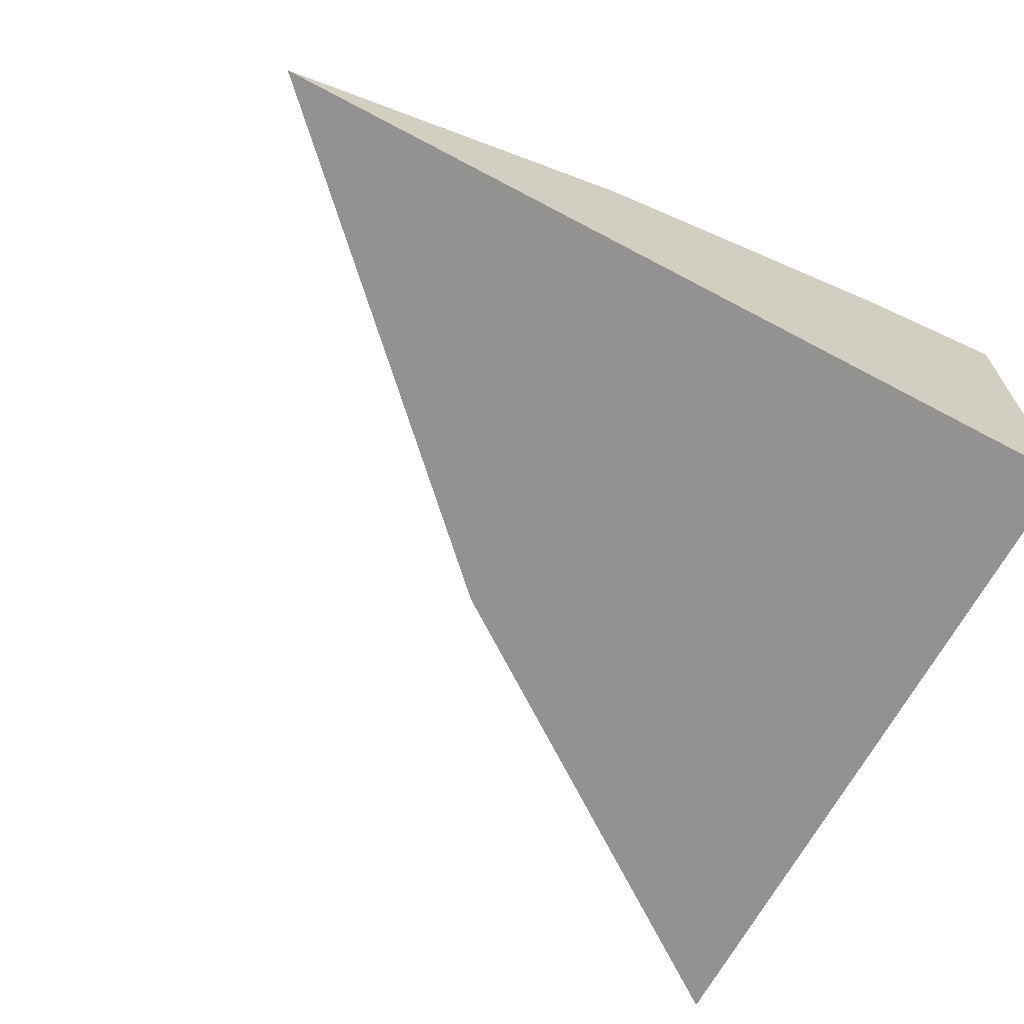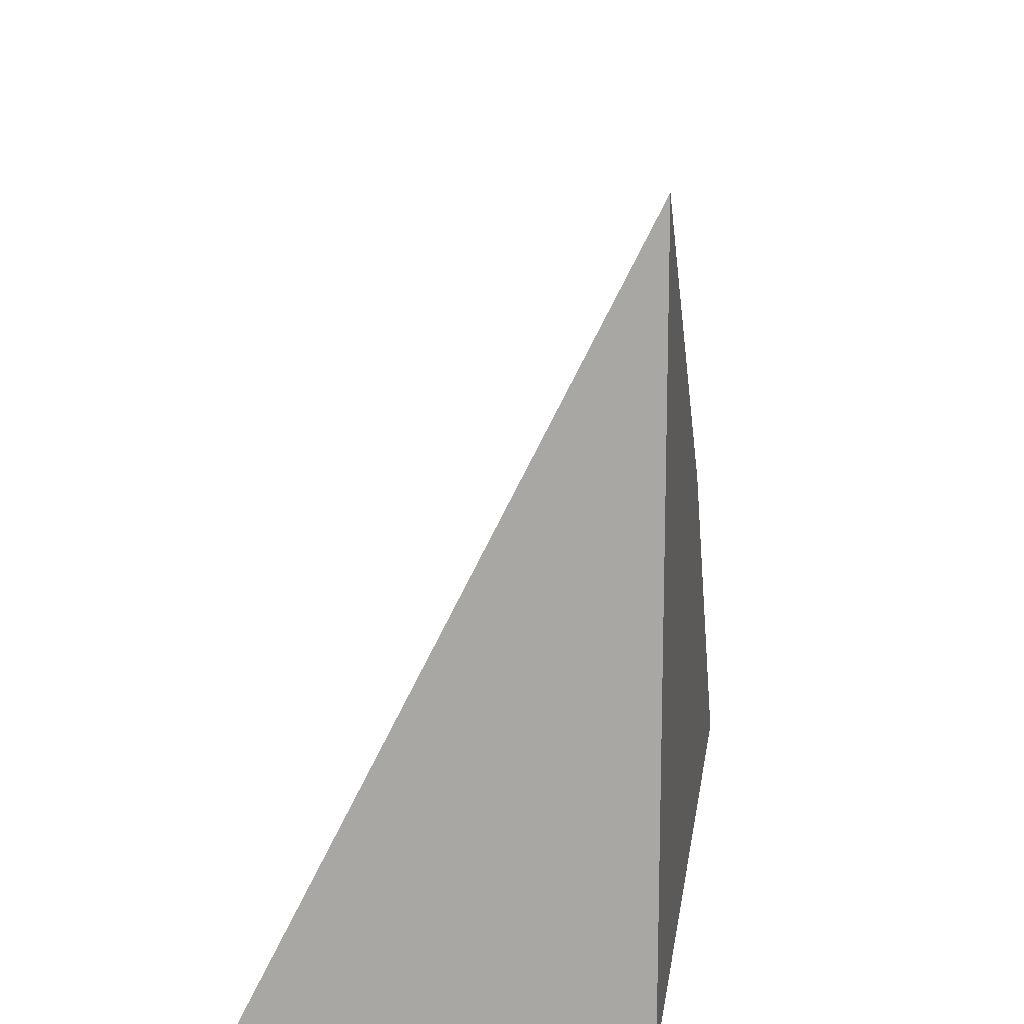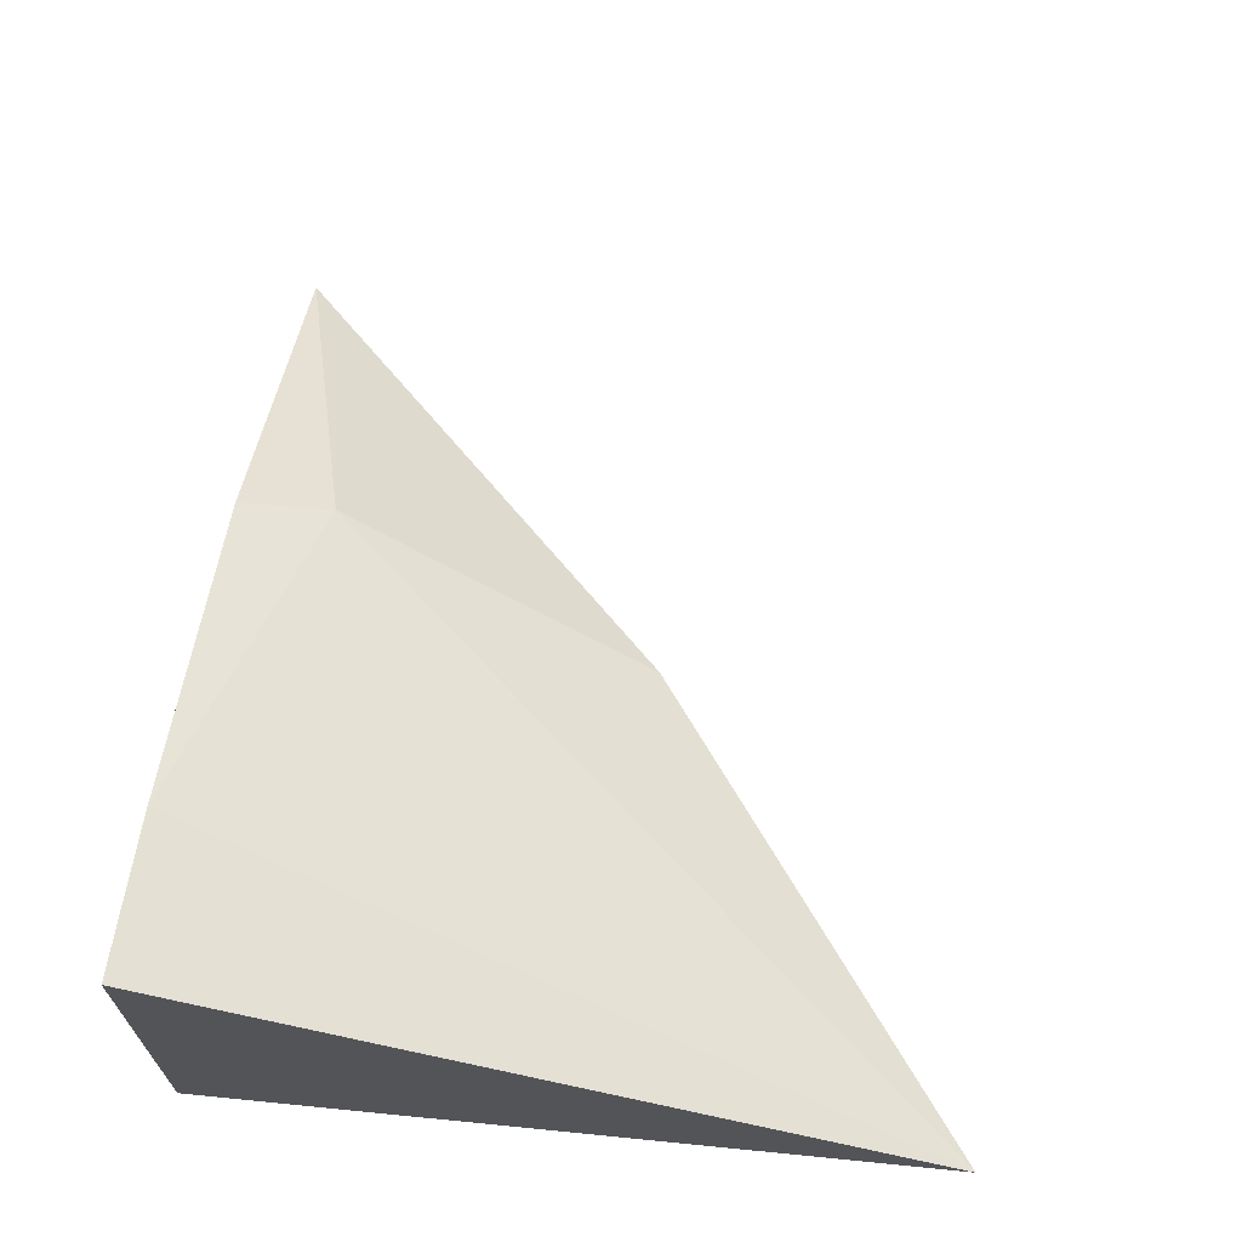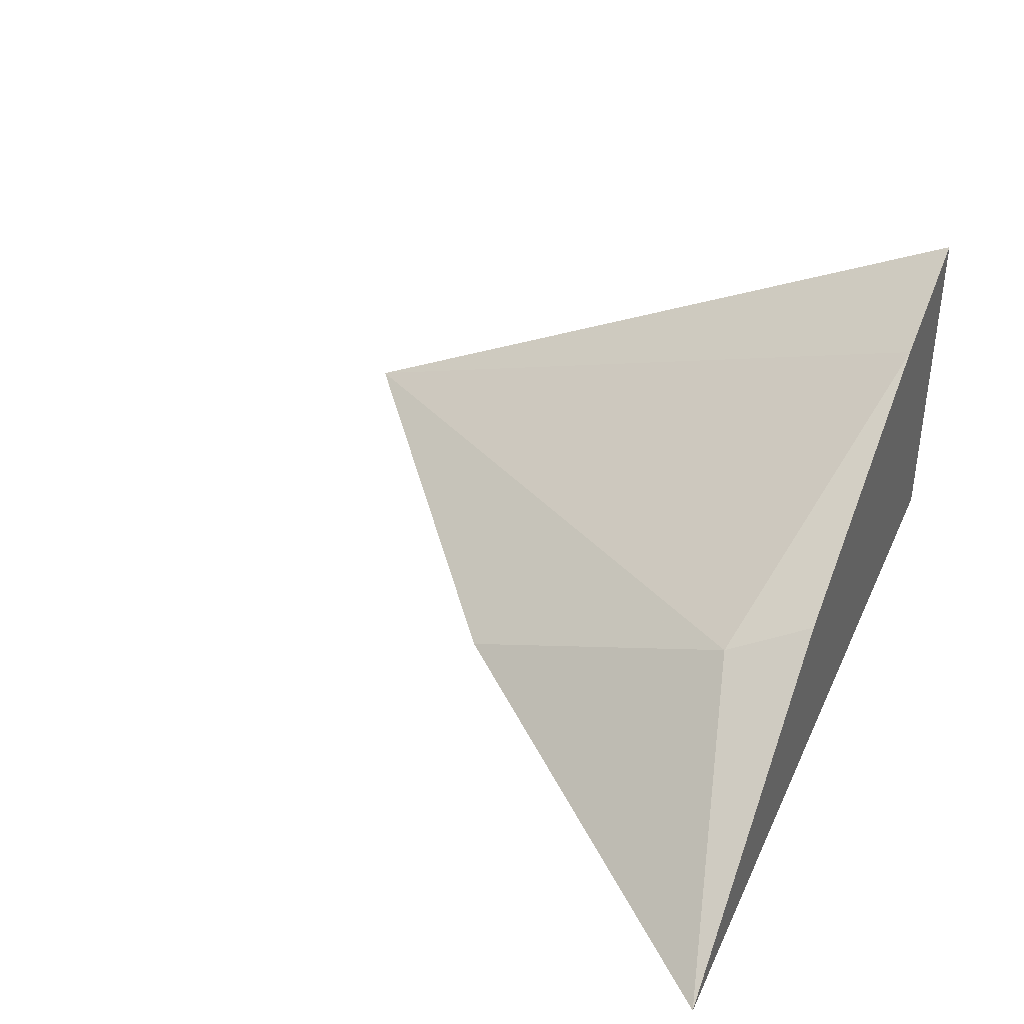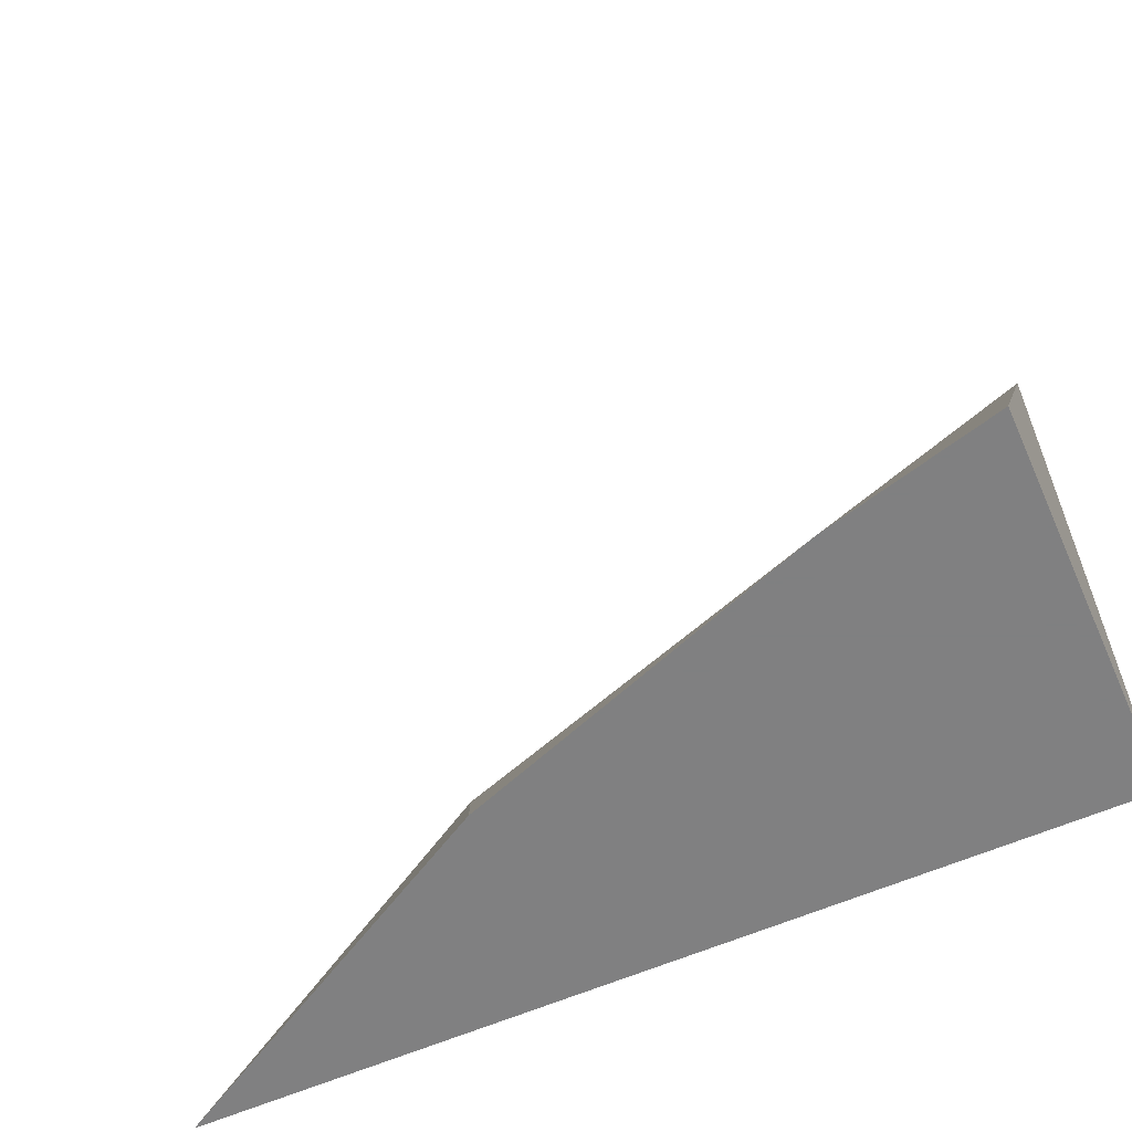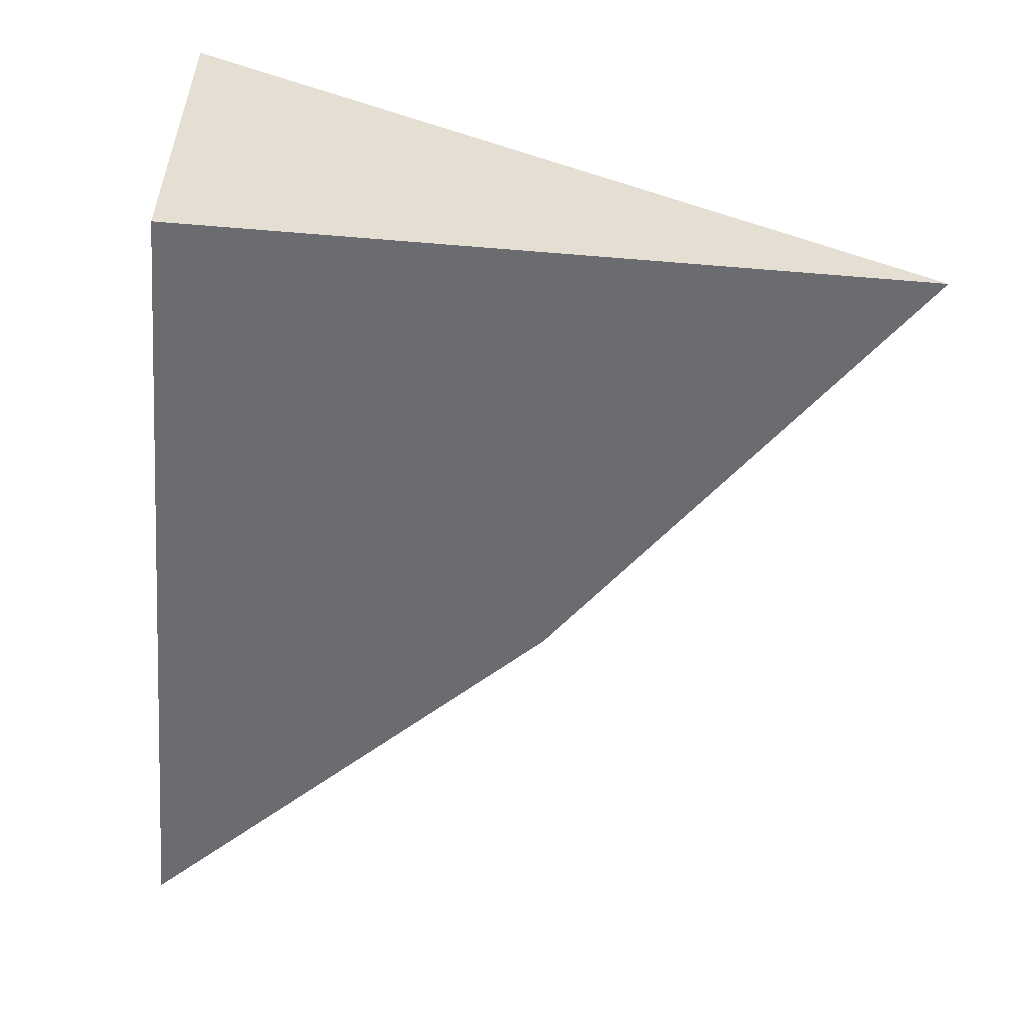
<metadata>
{"format":"obj","ext":"obj","renderer":"f3d","projection":"perspective","resolution":1024,"background":"white","views":[{"elev":-66.5,"azim":-28.1,"up":"+Z"},{"elev":13.7,"azim":97.9,"up":"+Y"},{"elev":66.3,"azim":95.7,"up":"+Z"},{"elev":38.4,"azim":-67.5,"up":"+Z"},{"elev":-60.0,"azim":24.1,"up":"+Y"},{"elev":-53.7,"azim":84.9,"up":"+Z"}]}
</metadata>
<code>
v -0.008543 0.3788 0.1277
v -0.008543 0.3336 0.1504
v -0.008543 0.3336 0.1277
v -0.03693 0.3584 0.1277
v -0.04122 0.3389 0.1374
v -0.01868 0.3336 0.1478
v -0.06173 0.3336 0.1277
v -0.04726 0.3481 0.1277
v -0.05525 0.3401 0.1277
v -0.03989 0.3336 0.14
f 2 10 7
f 5 10 6
f 5 7 10
f 5 9 7
f 4 8 5
f 2 7 3
f 2 6 10
f 5 8 9
f 1 5 6
f 1 4 5
f 1 8 4
f 1 9 8
f 1 7 9
f 1 3 7
f 1 2 3
f 1 6 2

</code>
